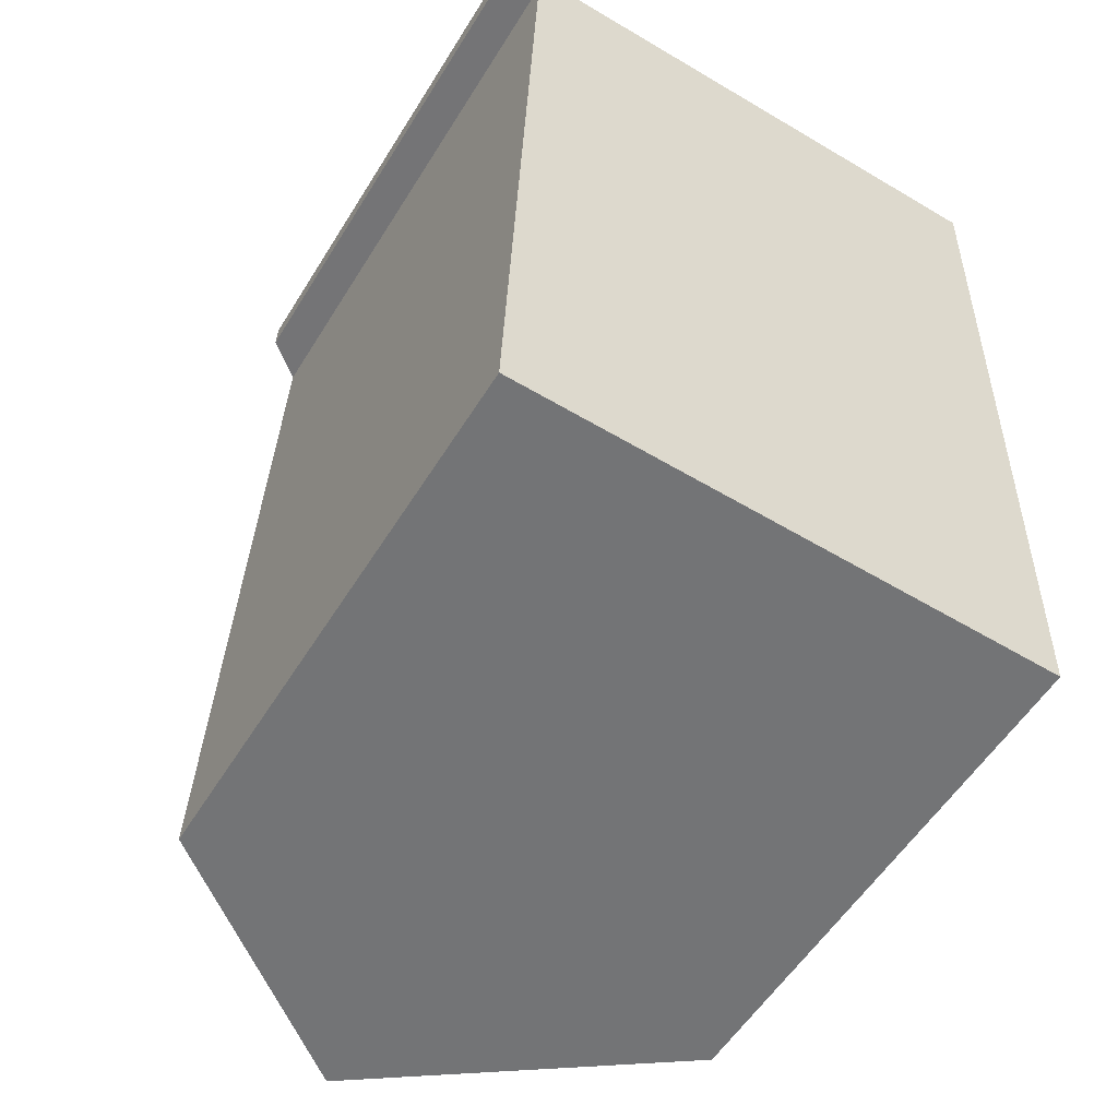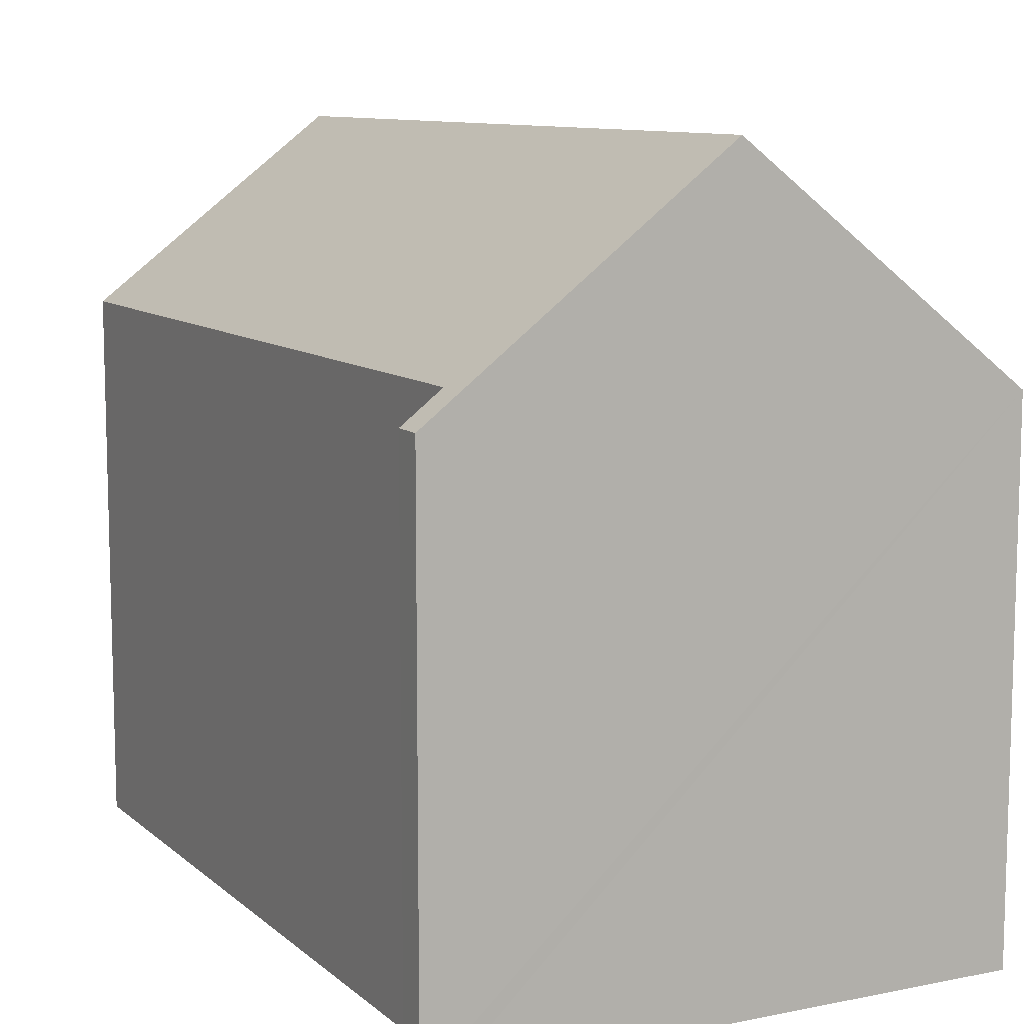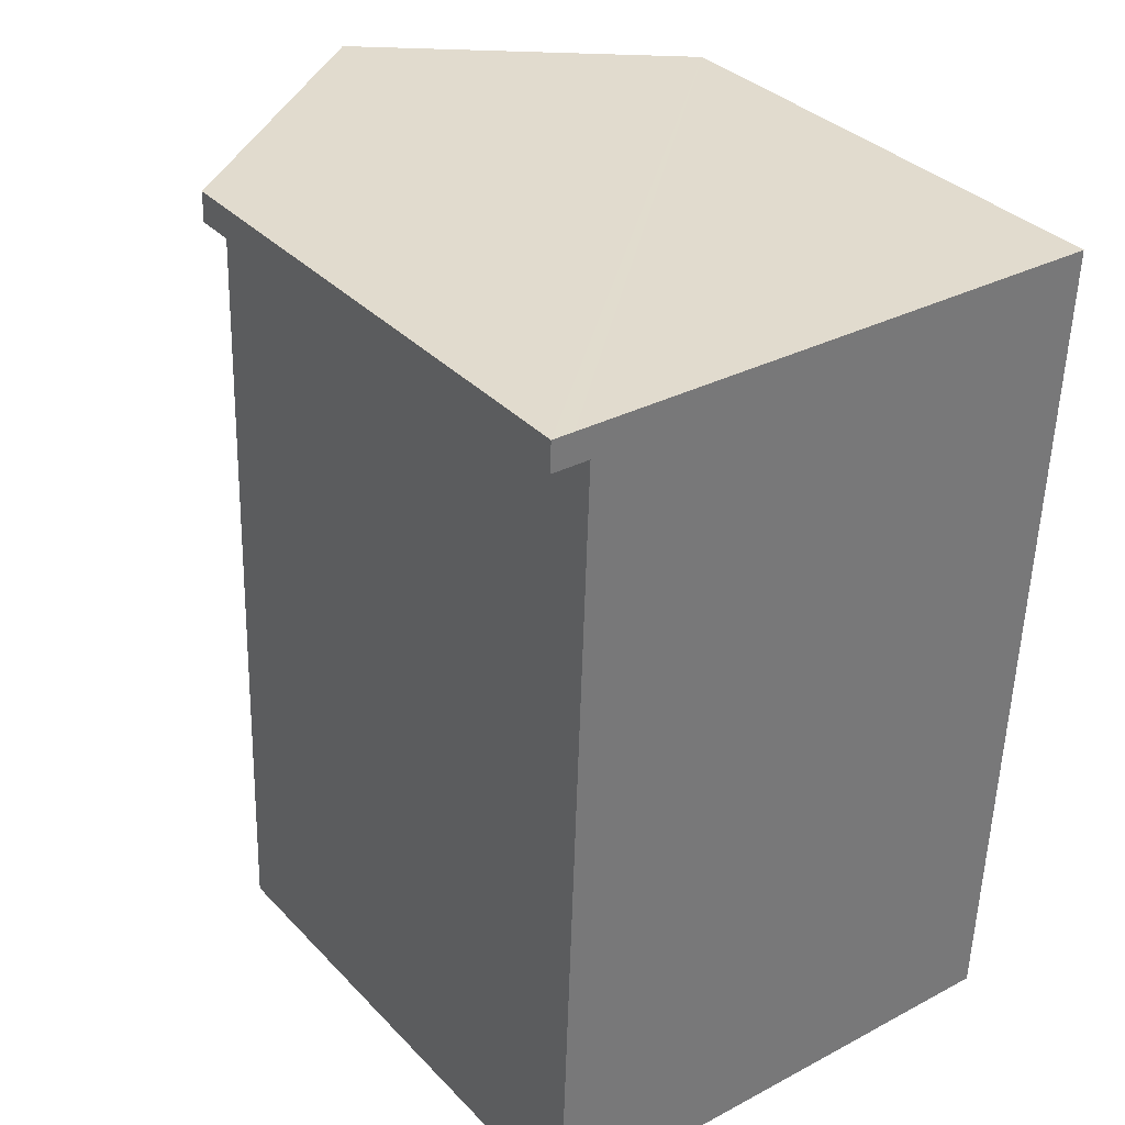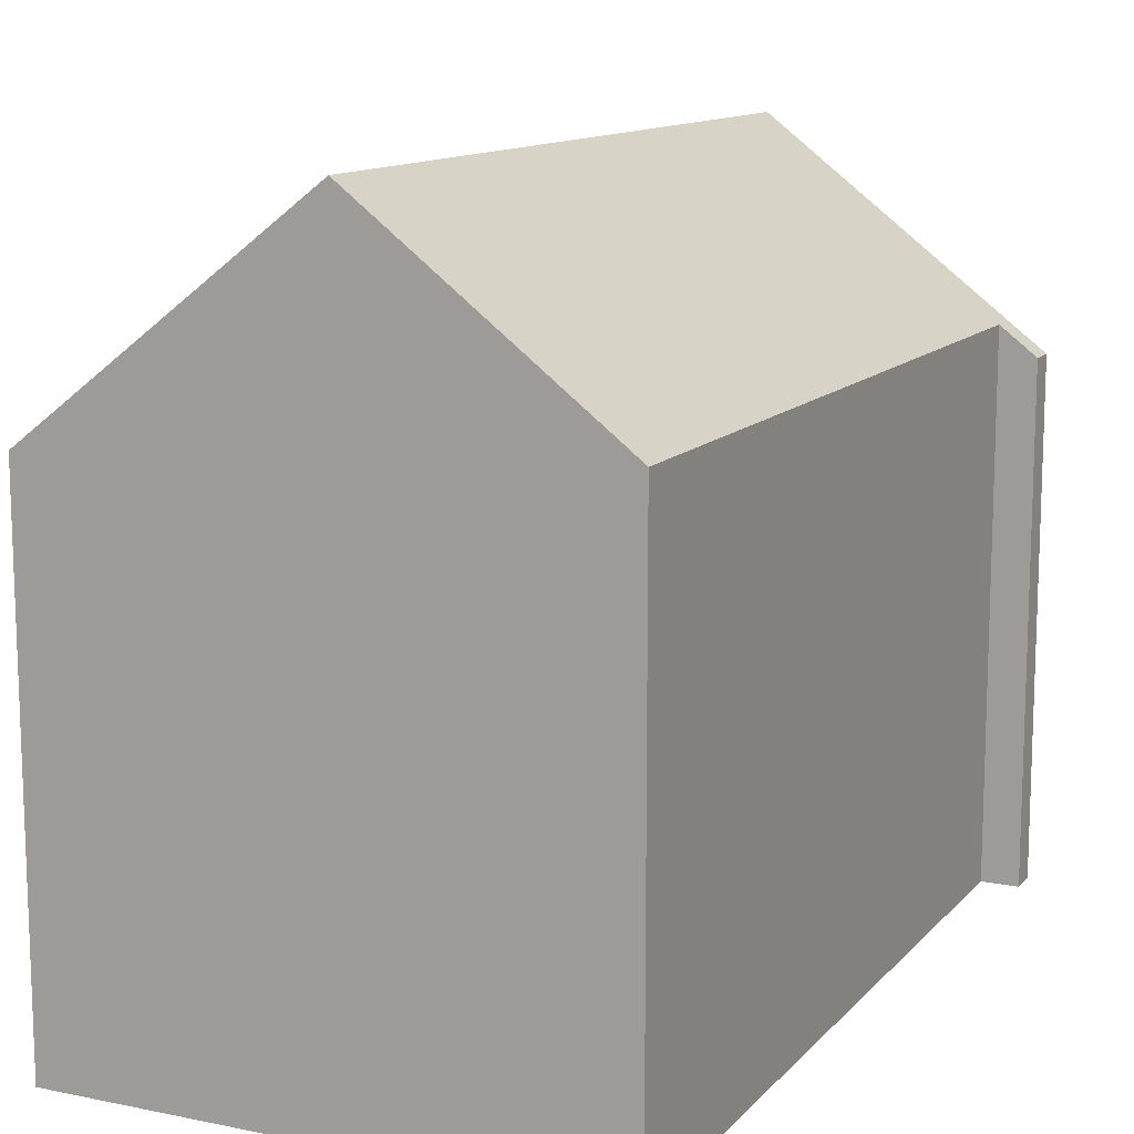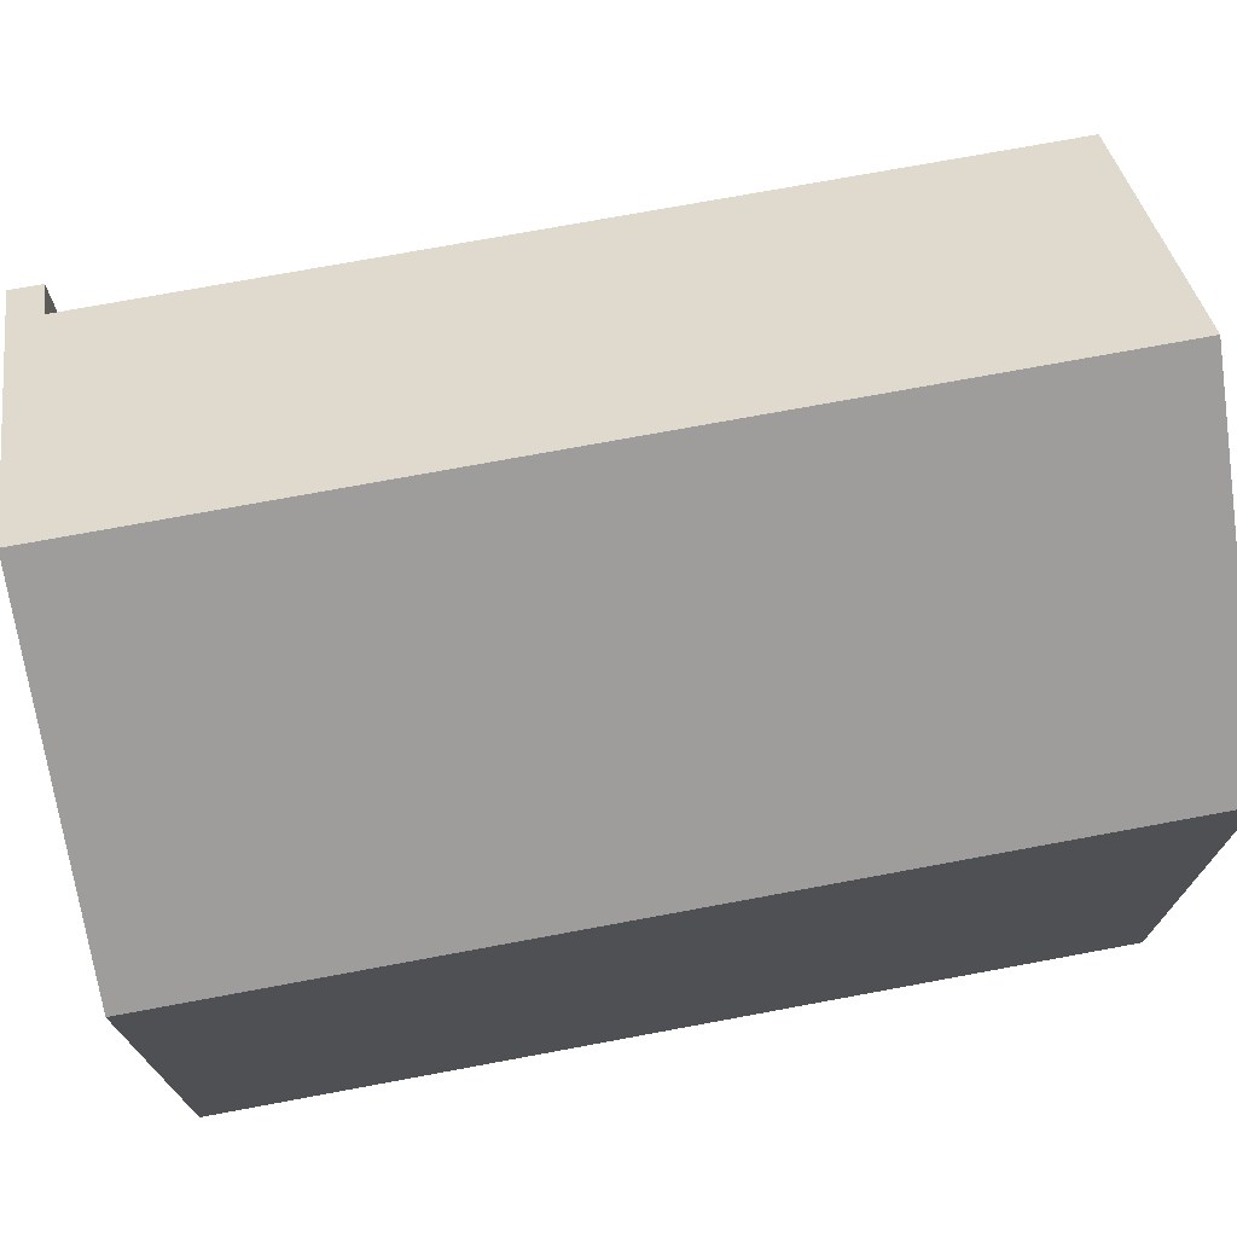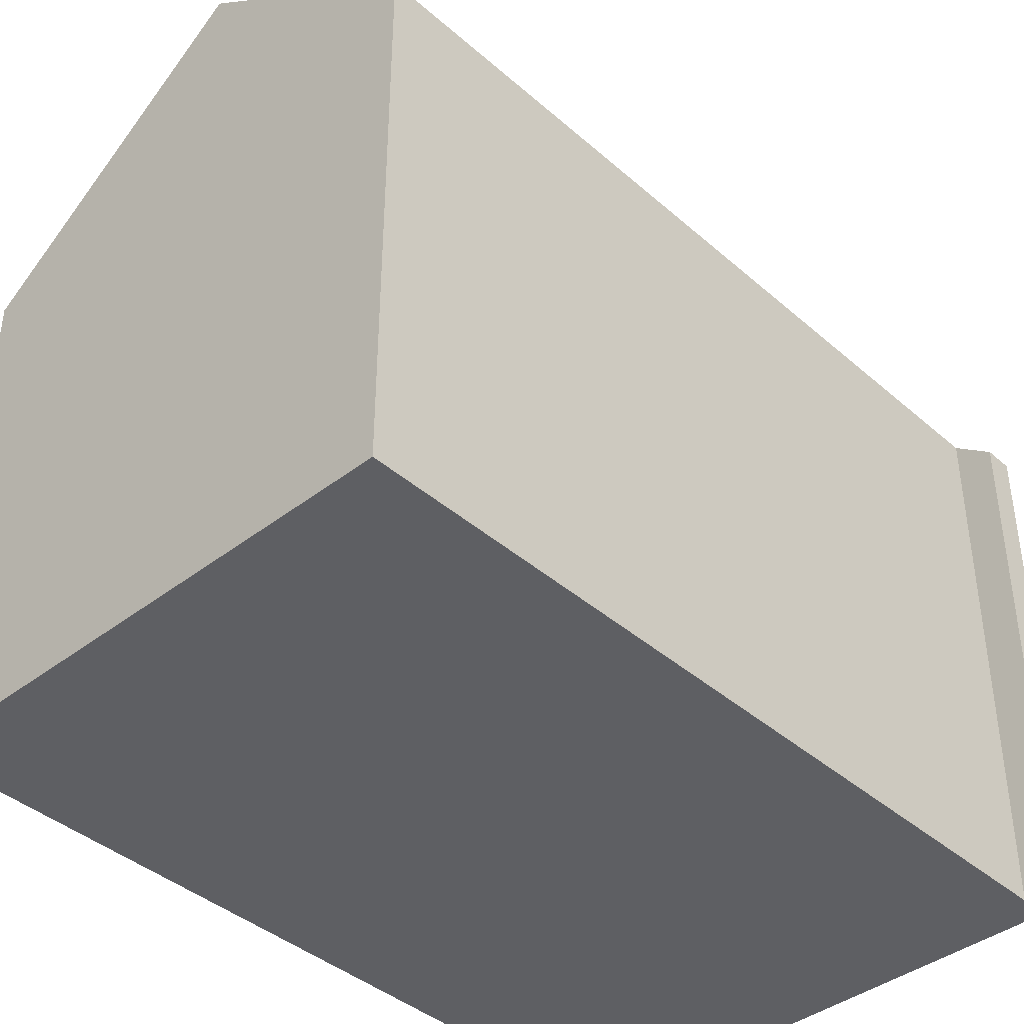
<metadata>
{"format":"obj","ext":"obj","renderer":"f3d","projection":"perspective","resolution":1024,"background":"white","views":[{"elev":-55.4,"azim":-31.3,"up":"+Z"},{"elev":9.9,"azim":-25.3,"up":"+Y"},{"elev":34.7,"azim":-36.7,"up":"+Z"},{"elev":12.4,"azim":-152.7,"up":"+Y"},{"elev":73.0,"azim":81.5,"up":"+Y"},{"elev":-40.7,"azim":-134.7,"up":"+Y"}]}
</metadata>
<code>
v  0.02 10.16 0.585
v  0.747 10.73 -0.027
v  0 10.16 6.223e-16
v  0.445 10.49 0.57
v  5.621 14.45 0.395
v  5.03 14.45 -16.22
v  0.444 10.73 -8.536
v  0.176 10.73 -16.06
v  0.517 10.73 -6.485
v  10.63 10.16 -16.41
v  11.22 10.16 0.205
v  0.176 9.835e-16 -16.06
v  5.03 9.933e-16 -16.22
v  10.63 1.005e-15 -16.41
v  0.747 1.653e-18 -0.027
v  0 0 0
v  0.444 5.227e-16 -8.536
v  0.517 3.971e-16 -6.485
v  0.02 -3.582e-17 0.585
v  0.445 -3.49e-17 0.57
v  11.22 -1.255e-17 0.205
v  5.621 -2.419e-17 0.395
g defaultobject
f 1 2 3
f 2 1 4
f 2 4 5
f 2 5 6
f 7 6 8
f 6 7 9
f 6 9 2
f 10 5 11
f 5 10 6
f 10 8 6
f 8 10 12
f 12 10 13
f 13 10 14
f 15 3 2
f 3 15 16
f 12 7 8
f 7 12 9
f 9 12 2
f 2 12 17
f 2 17 15
f 15 17 18
f 16 1 3
f 1 16 19
f 4 11 5
f 11 4 1
f 11 1 19
f 11 19 20
f 11 20 21
f 21 20 22
f 11 14 10
f 14 11 21
f 19 16 20
f 22 20 16
f 15 22 16
f 18 22 15
f 21 22 18
f 14 21 18
f 17 14 18
f 12 14 17
f 13 14 12

</code>
